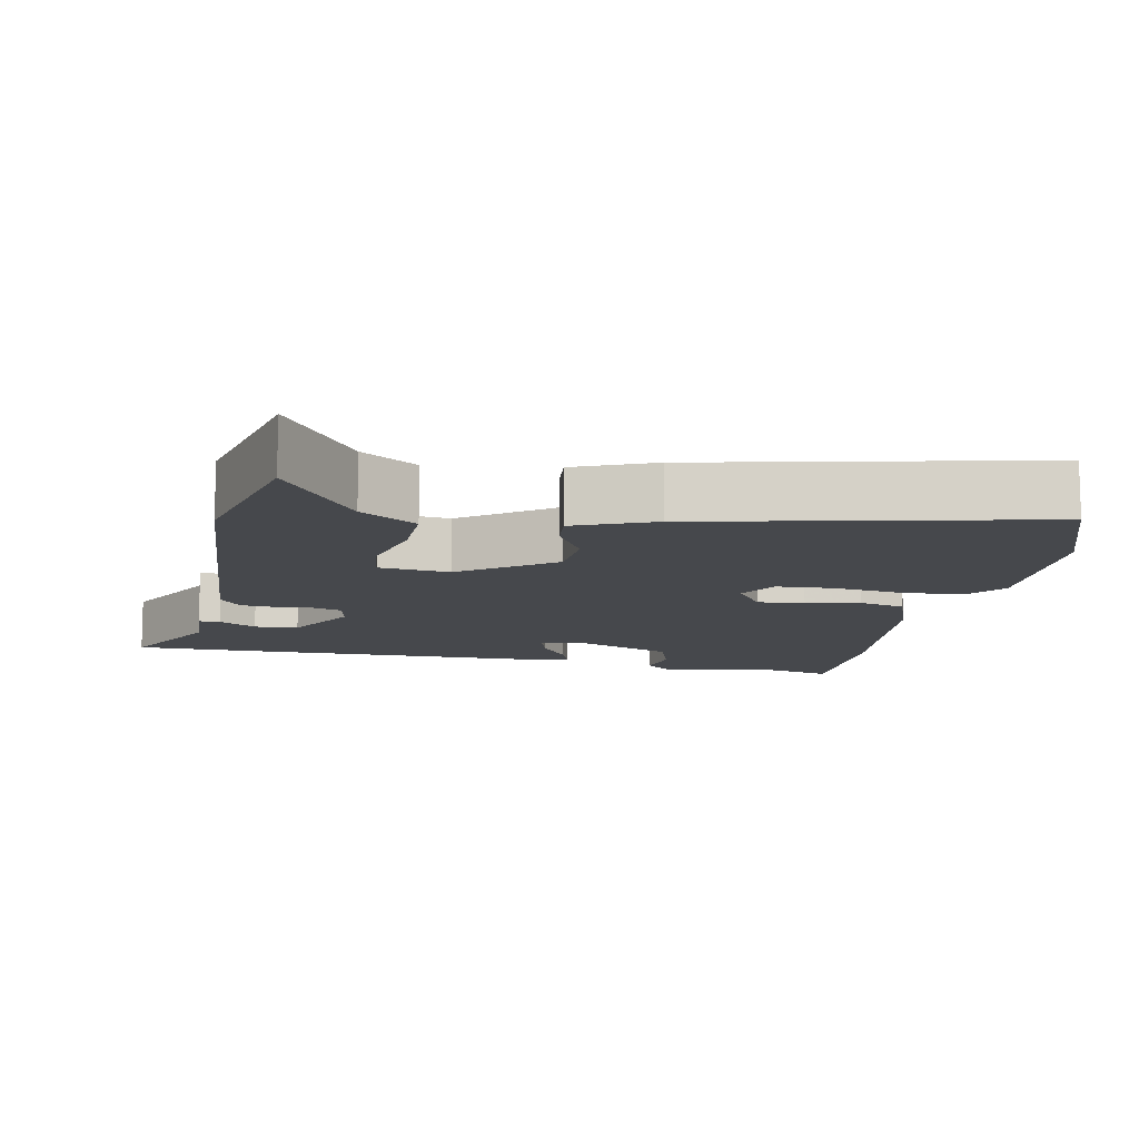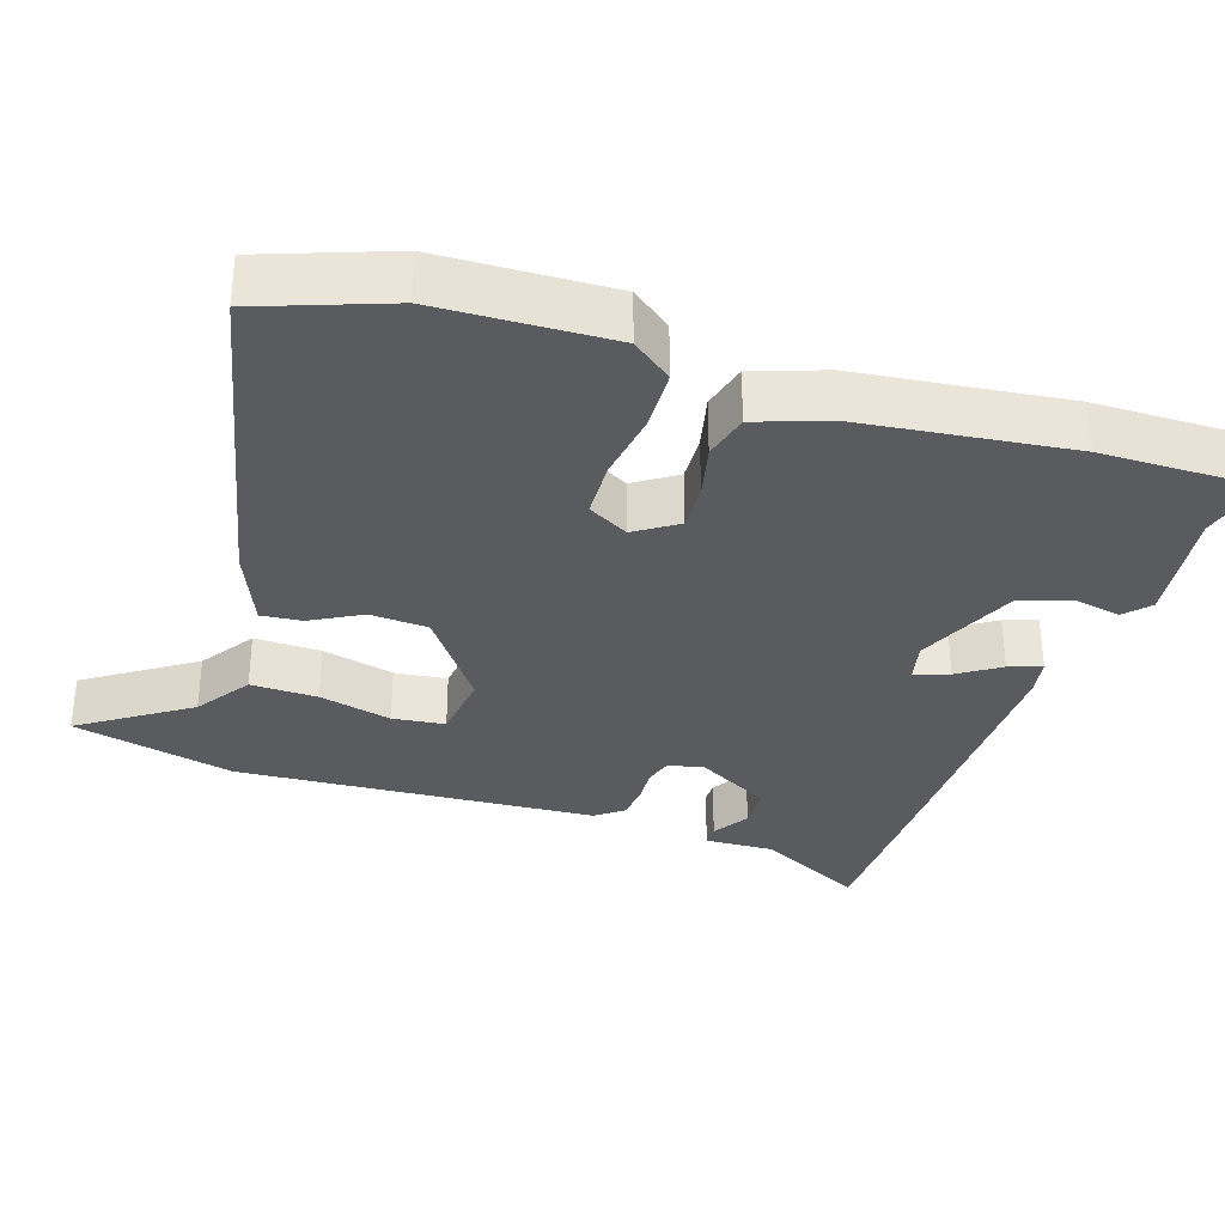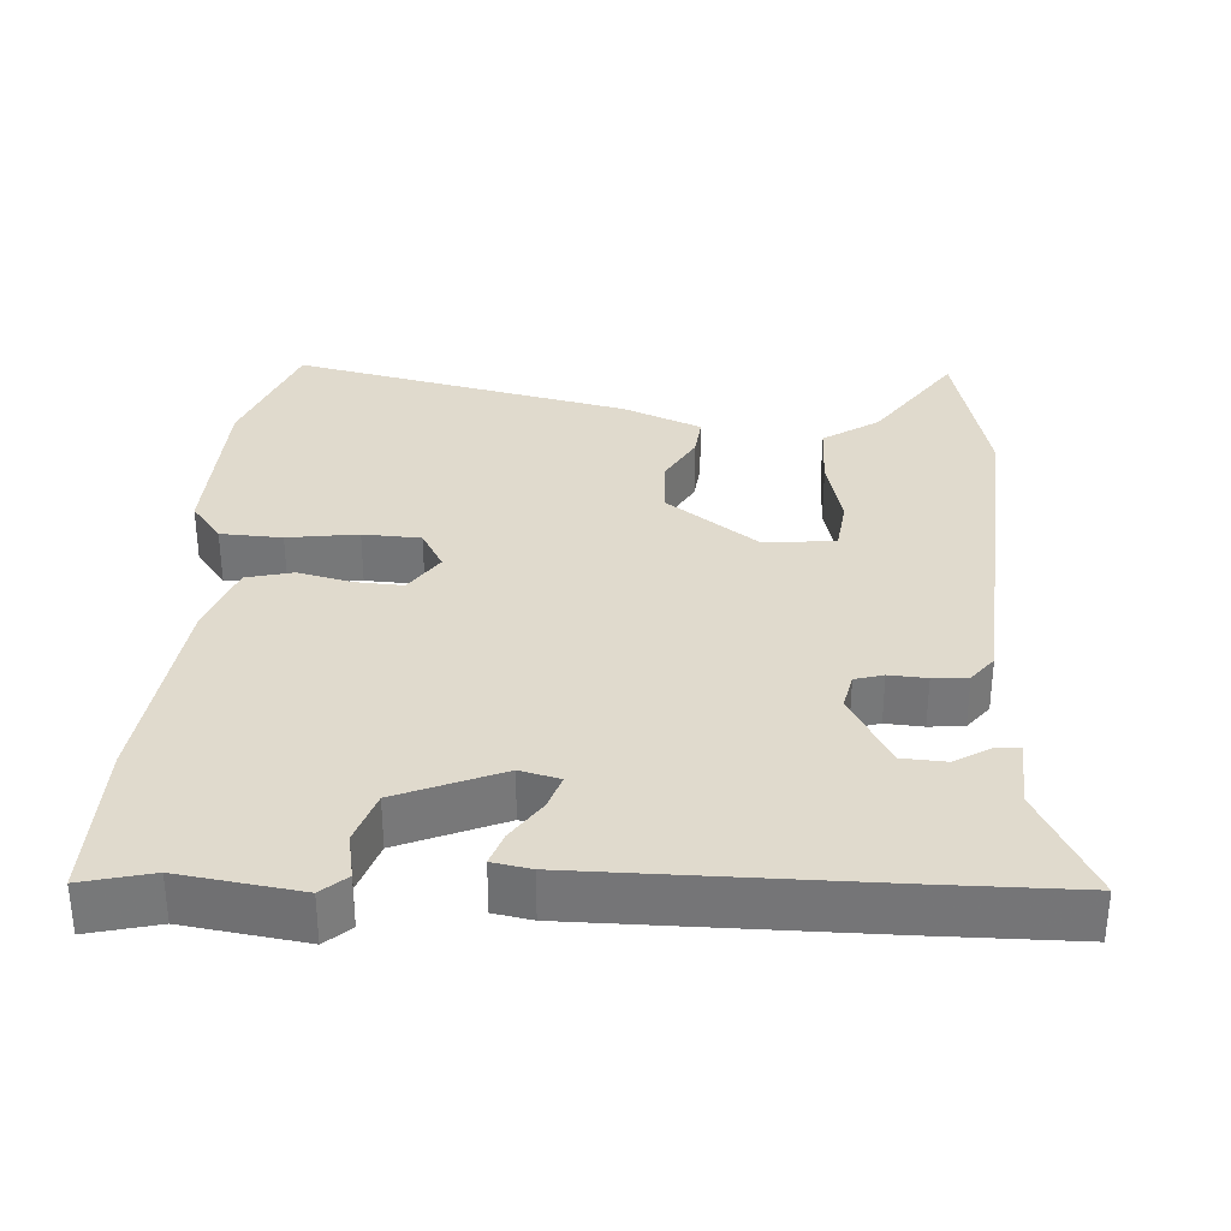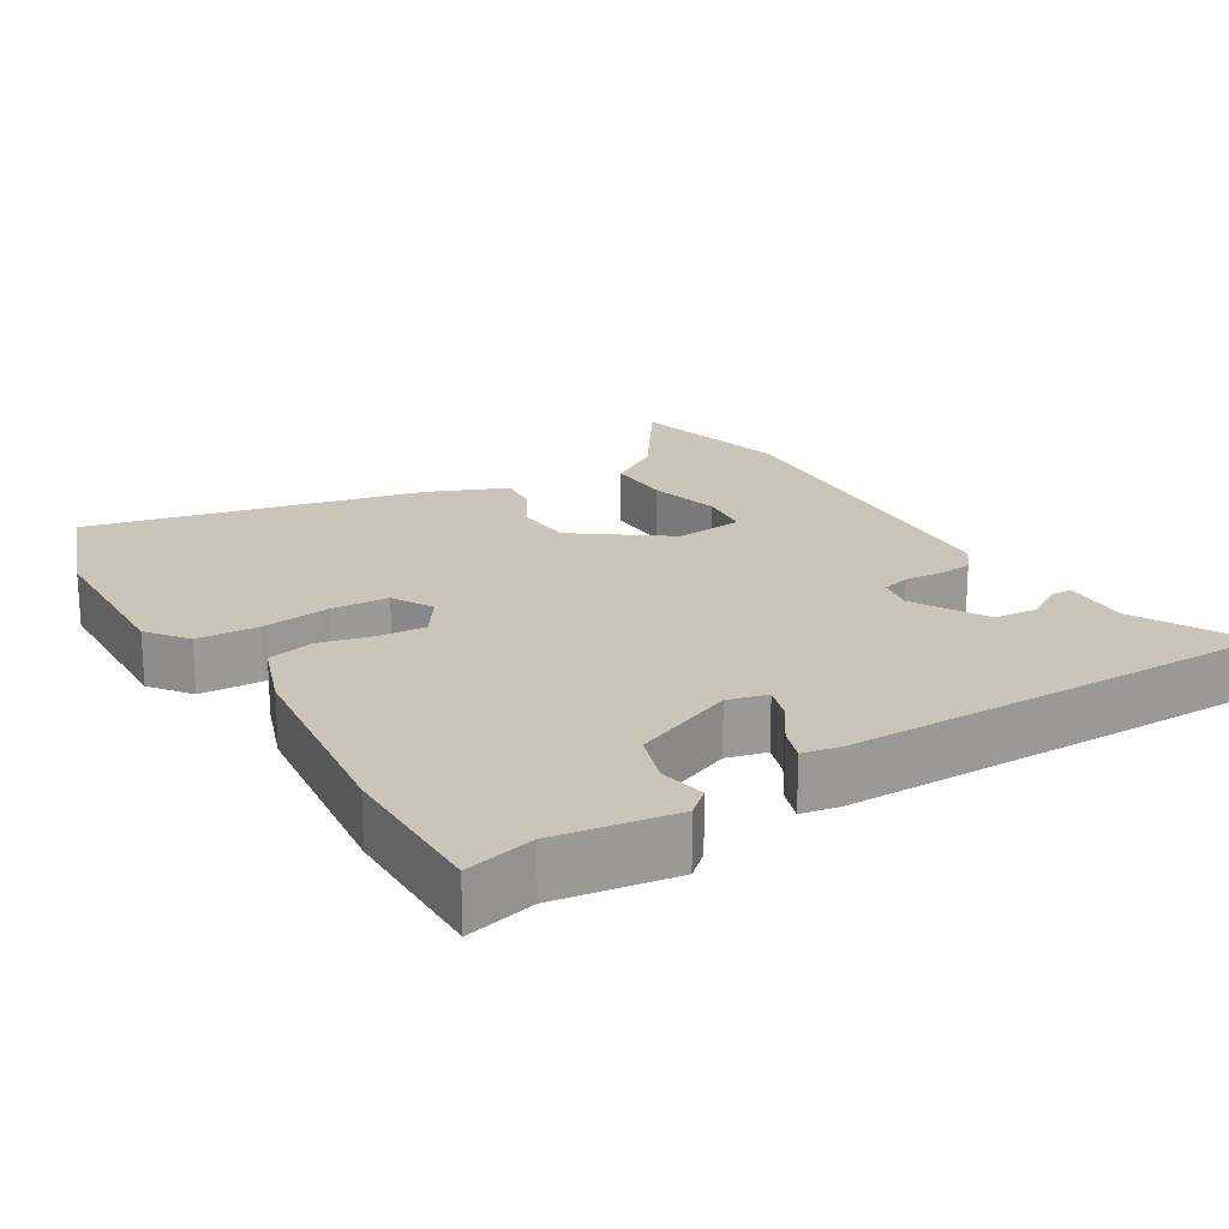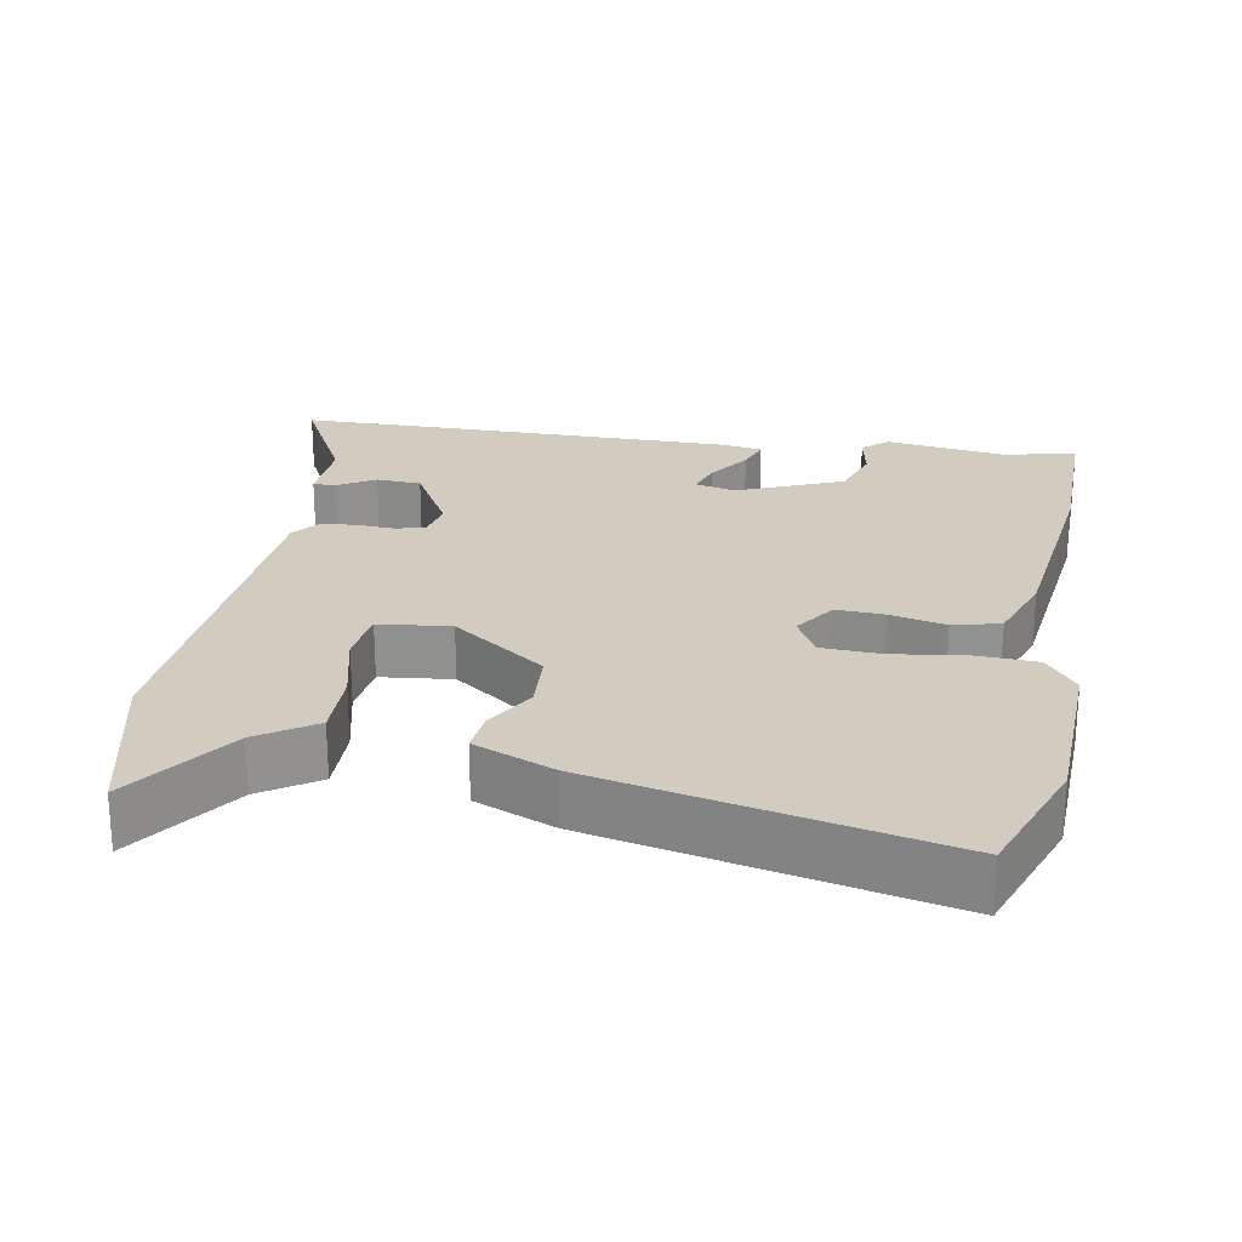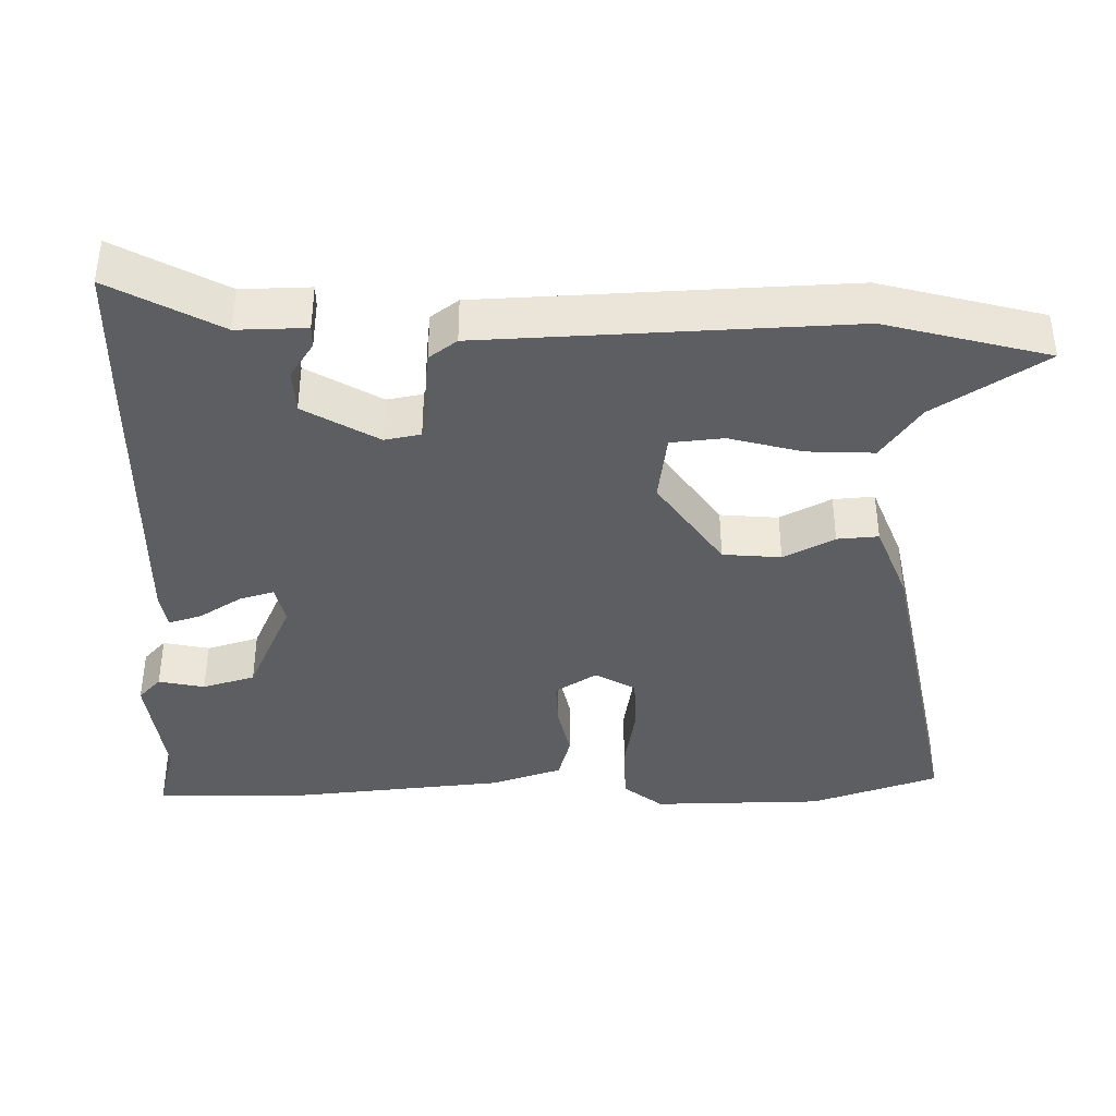
<metadata>
{"format":"obj","ext":"obj","renderer":"f3d","projection":"perspective","resolution":1024,"background":"white","views":[{"elev":-11.2,"azim":169.5,"up":"+Y"},{"elev":-32.5,"azim":-107.7,"up":"+Y"},{"elev":33.0,"azim":4.2,"up":"+Y"},{"elev":20.3,"azim":-30.7,"up":"+Y"},{"elev":24.0,"azim":-169.2,"up":"+Y"},{"elev":-39.2,"azim":90.3,"up":"+Y"}]}
</metadata>
<code>
v 0.394 0.07 0.502
v 0.592 0.07 0.498
v 0.511 0.07 0.346
v 0.514 0.07 0.25
v 0.484 0.07 0.25
v 0.433 0.07 0.282
v 0.372 0.07 0.279
v 0.313 0.07 0.176
v 0.323 0.07 0.126
v 0.362 0.07 0.114
v 0.414 0.07 0.117
v 0.462 0.07 0.112
v 0.491 0.07 0.074
v 0.518 0.07 -0.429
v 0.461 0.07 -0.655
v 0.361 0.07 -0.505
v 0.285 0.07 -0.453
v 0.288 0.07 -0.36
v 0.314 0.07 -0.259
v 0.306 0.07 -0.186
v 0.209 0.07 -0.174
v 0.081 0.07 -0.265
v 0.075 0.07 -0.346
v 0.113 0.07 -0.416
v 0.118 0.07 -0.473
v 0.009 0.07 -0.517
v -0.459 0.07 -0.615
v -0.522 0.07 -0.438
v -0.528 0.07 -0.2
v -0.485 0.07 -0.145
v -0.4 0.07 -0.142
v -0.303 0.07 -0.157
v -0.223 0.07 -0.154
v -0.191 0.07 -0.098
v -0.229 0.07 -0.04
v -0.295 0.07 -0.043
v -0.37 0.07 -0.06
v -0.434 0.07 -0.043
v -0.468 0.07 0.056
v -0.5 0.07 0.347
v -0.5 0.07 0.566
v -0.404 0.07 0.541
v -0.238 0.07 0.563
v -0.204 0.07 0.532
v -0.217 0.07 0.468
v -0.194 0.07 0.395
v -0.052 0.07 0.333
v 0.003 0.07 0.346
v -0.012 0.07 0.394
v -0.05 0.07 0.452
v -0.065 0.07 0.498
v -0.012 0.07 0.507
v 0.394 0 0.502
v 0.592 0 0.498
v 0.511 0 0.346
v 0.514 0 0.25
v 0.484 0 0.25
v 0.433 0 0.282
v 0.372 0 0.279
v 0.313 0 0.176
v 0.323 0 0.126
v 0.362 0 0.114
v 0.414 0 0.117
v 0.462 0 0.112
v 0.491 0 0.074
v 0.518 0 -0.429
v 0.461 0 -0.655
v 0.361 0 -0.505
v 0.285 0 -0.453
v 0.288 0 -0.36
v 0.314 0 -0.259
v 0.306 0 -0.186
v 0.209 0 -0.174
v 0.081 0 -0.265
v 0.075 0 -0.346
v 0.113 0 -0.416
v 0.118 0 -0.473
v 0.009 0 -0.517
v -0.459 0 -0.615
v -0.522 0 -0.438
v -0.528 0 -0.2
v -0.485 0 -0.145
v -0.4 0 -0.142
v -0.303 0 -0.157
v -0.223 0 -0.154
v -0.191 0 -0.098
v -0.229 0 -0.04
v -0.295 0 -0.043
v -0.37 0 -0.06
v -0.434 0 -0.043
v -0.468 0 0.056
v -0.5 0 0.347
v -0.5 0 0.566
v -0.404 0 0.541
v -0.238 0 0.563
v -0.204 0 0.532
v -0.217 0 0.468
v -0.194 0 0.395
v -0.052 0 0.333
v 0.003 0 0.346
v -0.012 0 0.394
v -0.05 0 0.452
v -0.065 0 0.498
v -0.012 0 0.507
f 49 50 51 52
f 48 49 52 1
f 42 43 44 45
f 42 45 46
f 41 42 46
f 40 41 46
f 39 40 46 47
f 36 37 38 39
f 35 36 39 47
f 29 30 31 32
f 29 32 33
f 28 29 33
f 27 28 33
f 26 27 33 34
f 23 24 25 26
f 22 23 26 34
f 16 17 18 19
f 16 19 20
f 15 16 20
f 14 15 20
f 13 14 20
f 10 11 12 13
f 9 10 13 20
f 8 9 20 21
f 3 4 5 6
f 3 6 7
f 48 1 2 3
f 48 3 7
f 47 48 7 8
f 22 34 35 47
f 8 21 22 47
f 104 103 102 101
f 53 104 101 100
f 97 96 95 94
f 98 97 94
f 98 94 93
f 98 93 92
f 99 98 92 91
f 91 90 89 88
f 99 91 88 87
f 84 83 82 81
f 85 84 81
f 85 81 80
f 85 80 79
f 86 85 79 78
f 78 77 76 75
f 86 78 75 74
f 71 70 69 68
f 72 71 68
f 72 68 67
f 72 67 66
f 72 66 65
f 65 64 63 62
f 72 65 62 61
f 73 72 61 60
f 58 57 56 55
f 59 58 55
f 55 54 53 100
f 59 55 100
f 60 59 100 99
f 99 87 86 74
f 99 74 73 60
f 1 53 54 2
f 2 54 55 3
f 3 55 56 4
f 4 56 57 5
f 5 57 58 6
f 6 58 59 7
f 7 59 60 8
f 8 60 61 9
f 9 61 62 10
f 10 62 63 11
f 11 63 64 12
f 12 64 65 13
f 13 65 66 14
f 14 66 67 15
f 15 67 68 16
f 16 68 69 17
f 17 69 70 18
f 18 70 71 19
f 19 71 72 20
f 20 72 73 21
f 21 73 74 22
f 22 74 75 23
f 23 75 76 24
f 24 76 77 25
f 25 77 78 26
f 26 78 79 27
f 27 79 80 28
f 28 80 81 29
f 29 81 82 30
f 30 82 83 31
f 31 83 84 32
f 32 84 85 33
f 33 85 86 34
f 34 86 87 35
f 35 87 88 36
f 36 88 89 37
f 37 89 90 38
f 38 90 91 39
f 39 91 92 40
f 40 92 93 41
f 41 93 94 42
f 42 94 95 43
f 43 95 96 44
f 44 96 97 45
f 45 97 98 46
f 46 98 99 47
f 47 99 100 48
f 48 100 101 49
f 49 101 102 50
f 50 102 103 51
f 51 103 104 52
f 52 104 53 1

</code>
